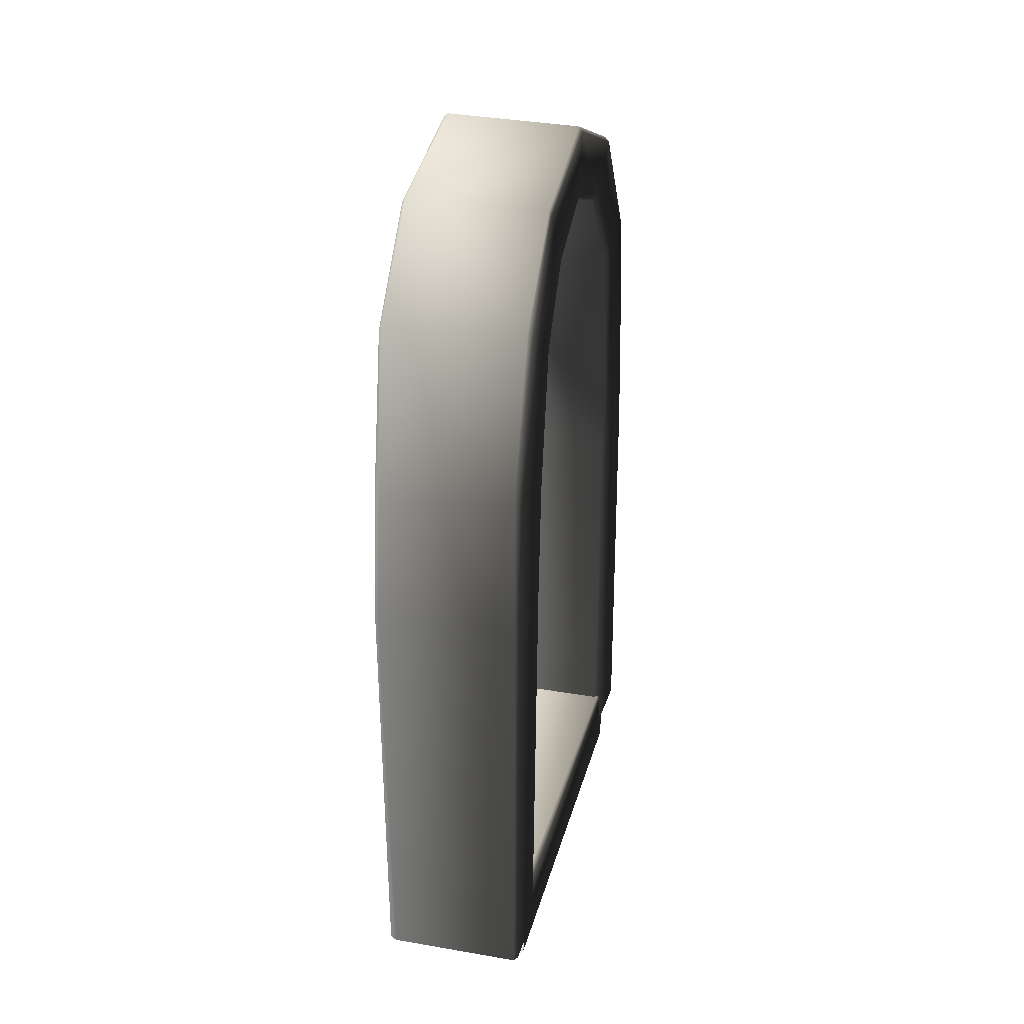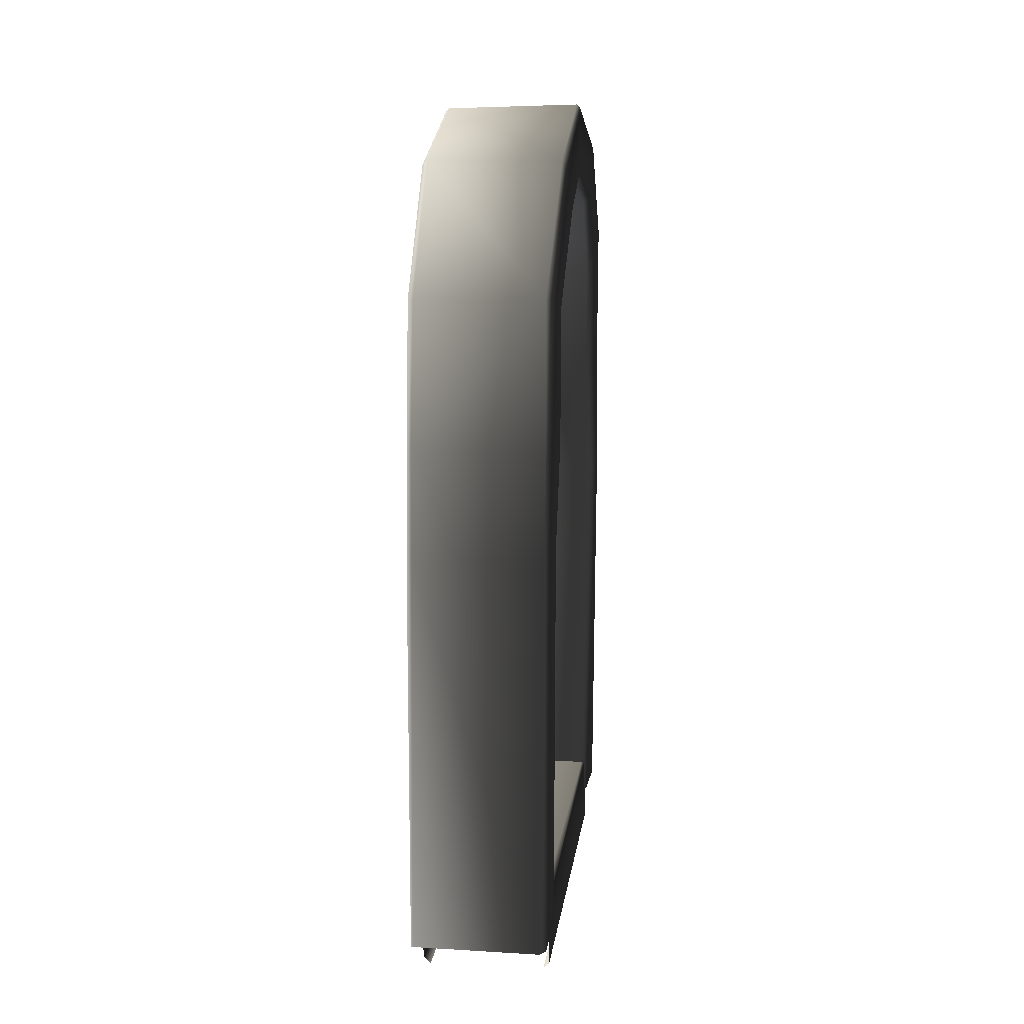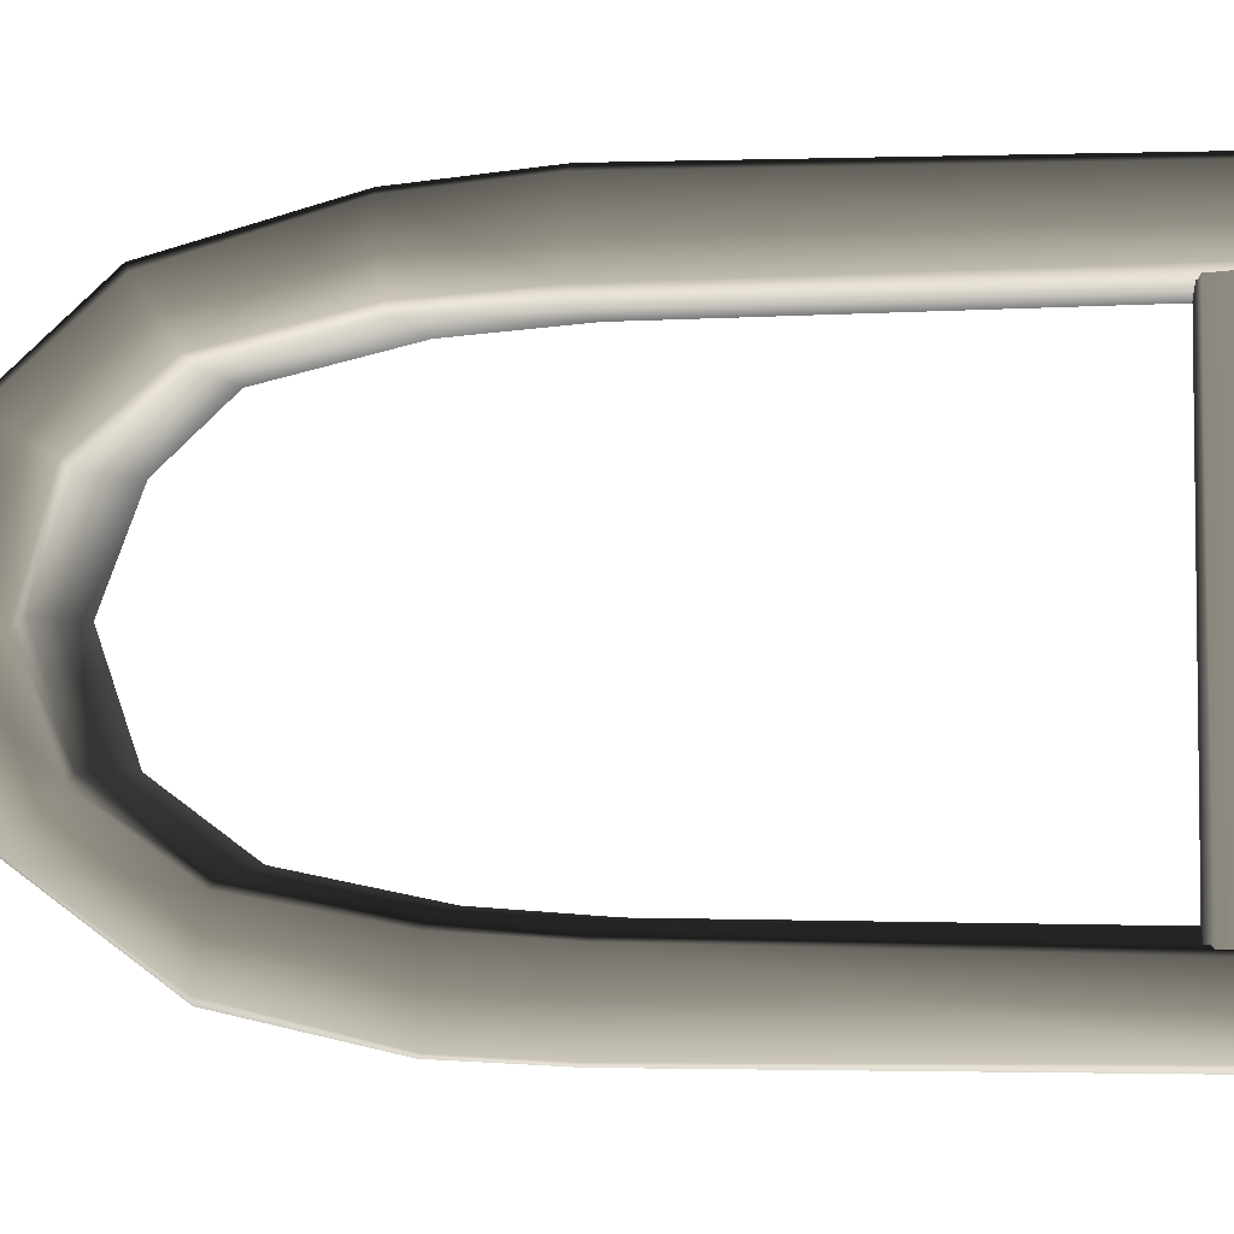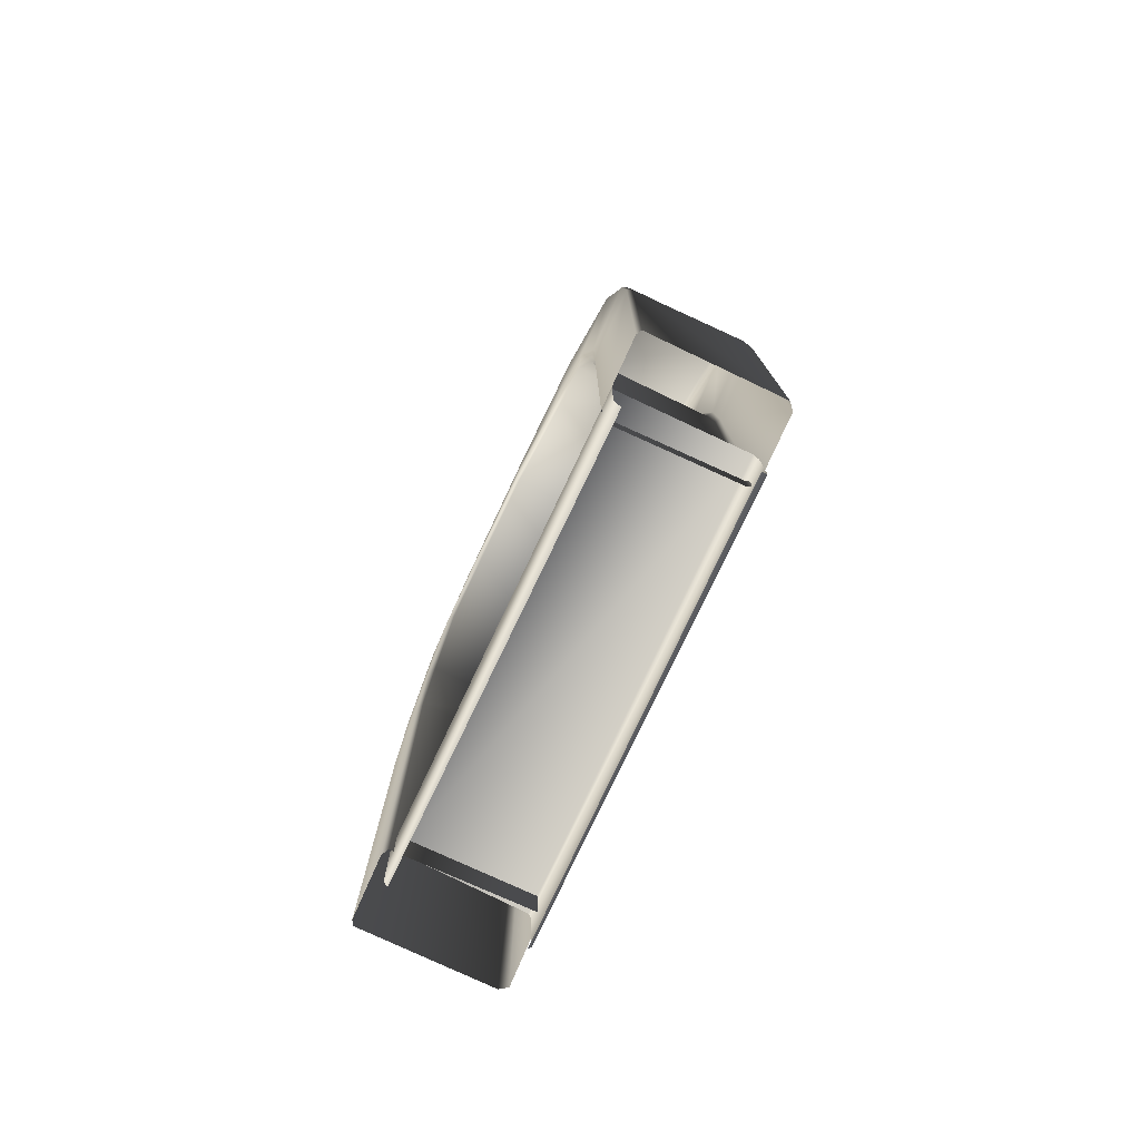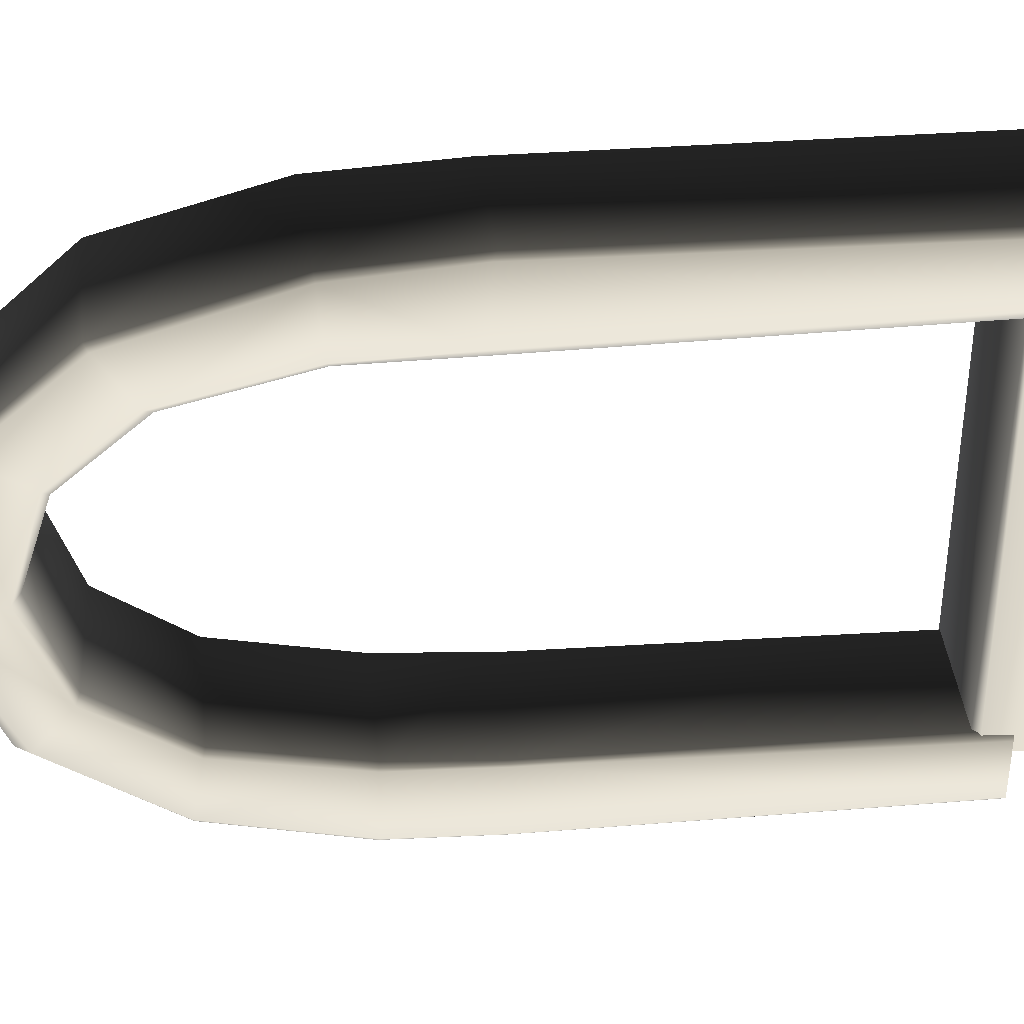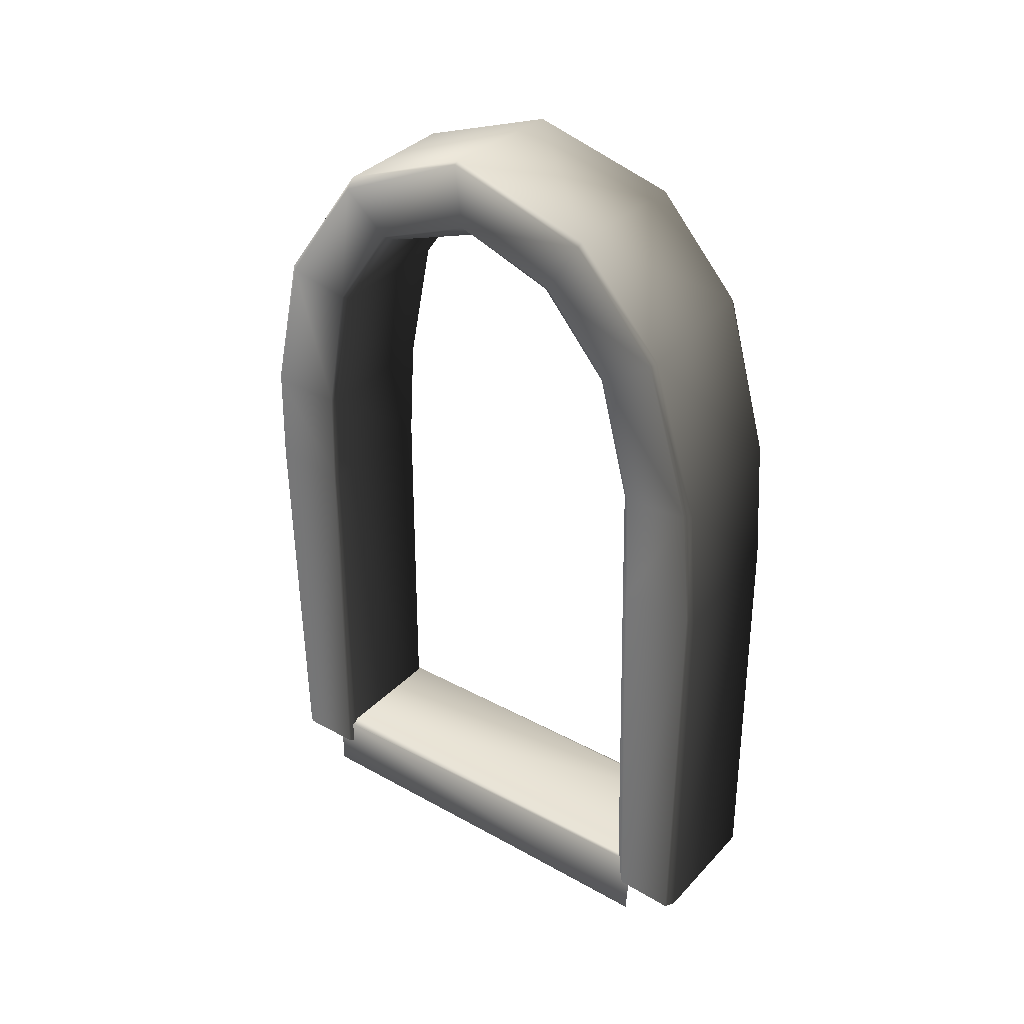
<metadata>
{"format":"obj","ext":"obj","renderer":"f3d","projection":"perspective","resolution":1024,"background":"white","views":[{"elev":28.0,"azim":13.7,"up":"+Y"},{"elev":11.9,"azim":-172.9,"up":"+Y"},{"elev":-1.3,"azim":-80.4,"up":"+Z"},{"elev":-78.0,"azim":154.6,"up":"+Y"},{"elev":37.6,"azim":-94.9,"up":"+Z"},{"elev":34.8,"azim":-53.9,"up":"+Y"}]}
</metadata>
<code>
v  720 1660 -8428
v  711.2 1902 -8248
v  693.1 1911 -8270
v  704.7 1665 -8445
v  698.4 2016 -8397
v  707.7 1698 -8623
v  1074 1672 -8423
v  1068 1899 -8257
v  1086 1669 -8465
v  1080 1915 -8273
v  1086 1698 -8641
v  1087 2036 -8389
v  1075 2049 -8394
v  1071 1698 -8650
v  725.3 1698 -8643
v  709.7 2050 -8384
v  715.7 1992 -7983
v  696.2 2014 -8002
v  695.7 2187 -8021
v  1075 1994 -7985
v  1086 2009 -7986
v  1084 2176 -8007
v  1075 2187 -8013
v  705.8 2197 -8017
v  709.1 1910 -7740
v  690.3 1925 -7719
v  689.1 2069 -7630
v  1081 1895 -7727
v  1093 1914 -7719
v  1088 2064 -7617
v  1082 2078 -7619
v  699.7 2084 -7622
v  711.4 1696 -7560
v  692.9 1715 -7542
v  687.5 1802 -7402
v  1090 1720 -7563
v  1101 1733 -7545
v  1092 1814 -7396
v  1079 1831 -7395
v  697.3 1813 -7385
v  719.1 1361 -7479
v  699.3 1365 -7460
v  698.8 1380 -7281
v  1091 1370 -7481
v  1103 1367 -7461
v  1092 1408 -7287
v  1075 1407 -7269
v  714.8 1382 -7265
v  705.3 1052 -7463
v  687.5 1058 -7439
v  697.1 1054 -7251
v  1095 1065 -7456
v  1103 1062 -7434
v  1093 1058 -7261
v  1082 1056 -7250
v  709.1 1043 -7235
v  724.7 -65.4 -7448
v  710.5 -74.13 -7421
v  703.3 -73.13 -7260
v  1085 -73.16 -7443
v  1095 -70.1 -7422
v  1091 -69.87 -7254
v  1082 -72.14 -7243
v  723.9 -68.68 -7243
v  715.3 1308 -8723
v  707.3 1299 -8713
v  1069 1317 -8717
v  1081 1312 -8710
v  1078 1309 -8523
v  1069 1313 -8491
v  699.7 1302 -8508
v  713 1298 -8491
v  717.7 1026 -8732
v  709.7 1028 -8723
v  708.2 1019 -8524
v  1068 1020 -8734
v  1082 1019 -8726
v  1079 1020 -8526
v  1068 1020 -8509
v  716.6 1020 -8512
v  712 -71.28 -8705
v  709.7 1028 -8723
v  717.7 1026 -8732
v  728.2 -73.57 -8723
v  708.5 -68.3 -8535
v  708.2 1019 -8524
v  1068 1020 -8734
v  1078 -71.32 -8723
v  1082 1019 -8726
v  1086 -76 -8710
v  1082 -69.37 -8533
v  1079 1020 -8526
v  1068 1020 -8509
v  1063 -66.95 -8512
v  716.6 1020 -8512
v  725.8 -70.2 -8518
v  719.8 1.502 -8575
v  717.6 19.01 -7400
v  725.2 28.06 -7402
v  735.3 19.54 -8577
v  716.5 -169.1 -8572
v  716.2 -179.6 -7409
v  1061 30.16 -7408
v  1071 19.28 -8575
v  1074 22.33 -7409
v  1078 6.037 -8580
v  1075 -170.9 -8573
v  1072 -177.9 -7407
v  1060 -194.9 -7408
v  1056 -192.3 -8570
v  733 -185.8 -8574
v  724.2 -192.1 -7407
o H_DoorFrame
g H_DoorFrame
f 1 2 3 4
f 5 6 4 3
f 1 7 8 2
f 7 9 10 8
f 9 11 12 10
f 13 12 11 14
f 15 16 13 14
f 15 6 5 16
f 2 17 18 3
f 19 5 3 18
f 8 20 17 2
f 8 10 21 20
f 10 12 22 21
f 23 22 12 13
f 16 24 23 13
f 16 5 19 24
f 17 25 26 18
f 27 19 18 26
f 20 28 25 17
f 20 21 29 28
f 21 22 30 29
f 22 23 31 30
f 23 24 32 31
f 24 19 27 32
f 25 33 34 26
f 35 27 26 34
f 28 36 33 25
f 28 29 37 36
f 38 37 29 30
f 30 31 39 38
f 32 40 39 31
f 27 35 40 32
f 33 41 42 34
f 43 35 34 42
f 33 36 44 41
f 45 44 36 37
f 37 38 46 45
f 38 39 47 46
f 40 48 47 39
f 35 43 48 40
f 41 49 50 42
f 50 51 43 42
f 41 44 52 49
f 45 53 52 44
f 45 46 54 53
f 47 55 54 46
f 48 56 55 47
f 48 43 51 56
f 57 58 50 49
f 51 50 58 59
f 60 57 49 52
f 61 60 52 53
f 54 62 61 53
f 63 62 54 55
f 64 63 55 56
f 56 51 59 64
f 65 66 6 15
f 67 65 15 14
f 14 11 68 67
f 69 68 11 9
f 70 69 9 7
f 6 66 71 4
f 70 7 1 72
f 71 72 1 4
f 66 65 73 74
f 75 71 66 74
f 67 76 73 65
f 76 67 68 77
f 68 69 78 77
f 69 70 79 78
f 79 70 72 80
f 71 75 80 72
f 81 82 83 84
f 81 85 86 82
f 87 88 84 83
f 89 90 88 87
f 91 90 89 92
f 91 92 93 94
f 94 93 95 96
f 96 95 86 85
f 97 98 99 100
f 97 101 102 98
f 103 104 100 99
f 105 106 104 103
f 107 106 105 108
f 107 108 109 110
f 111 112 102 101

</code>
